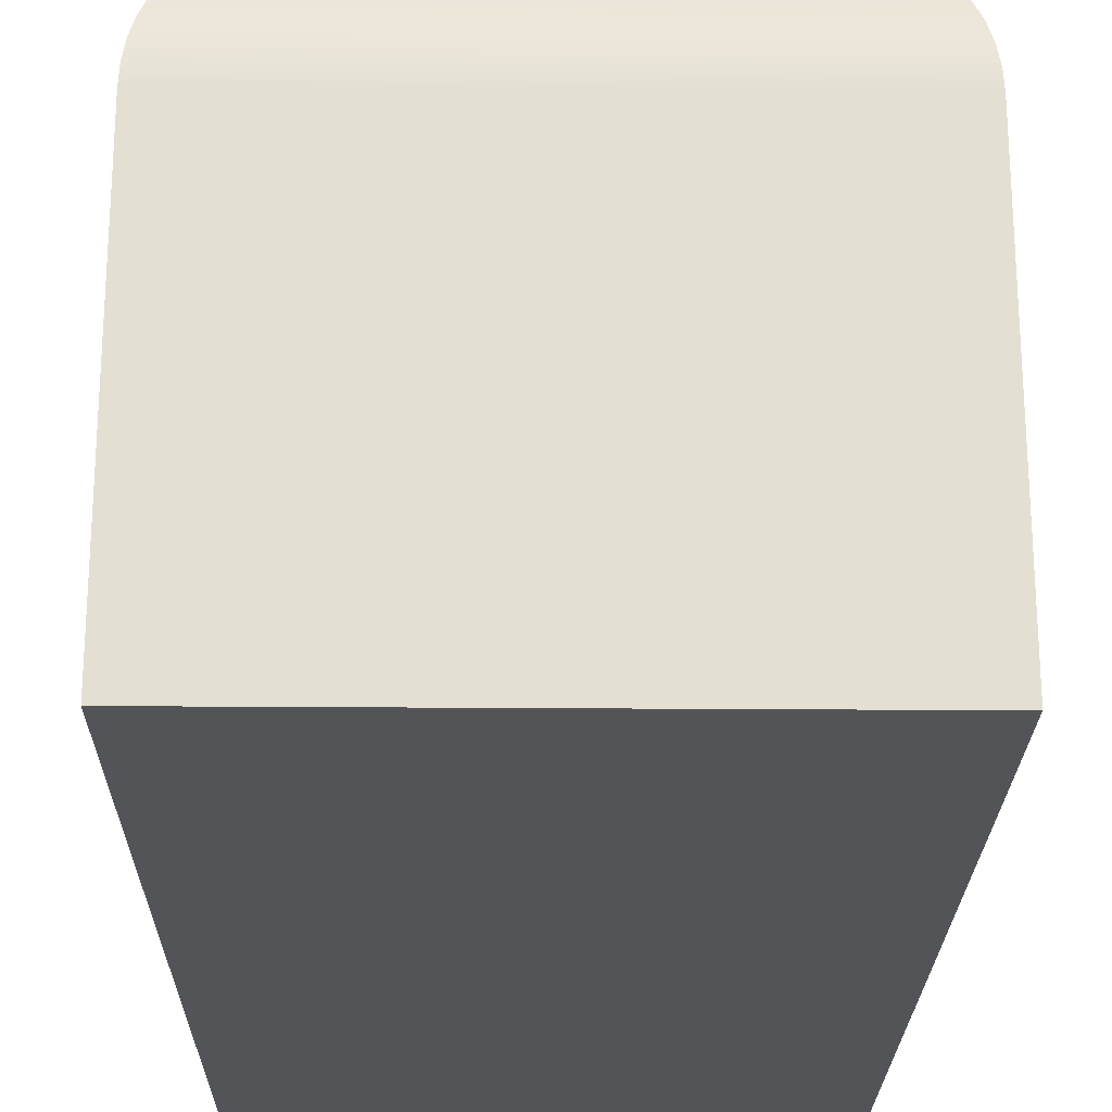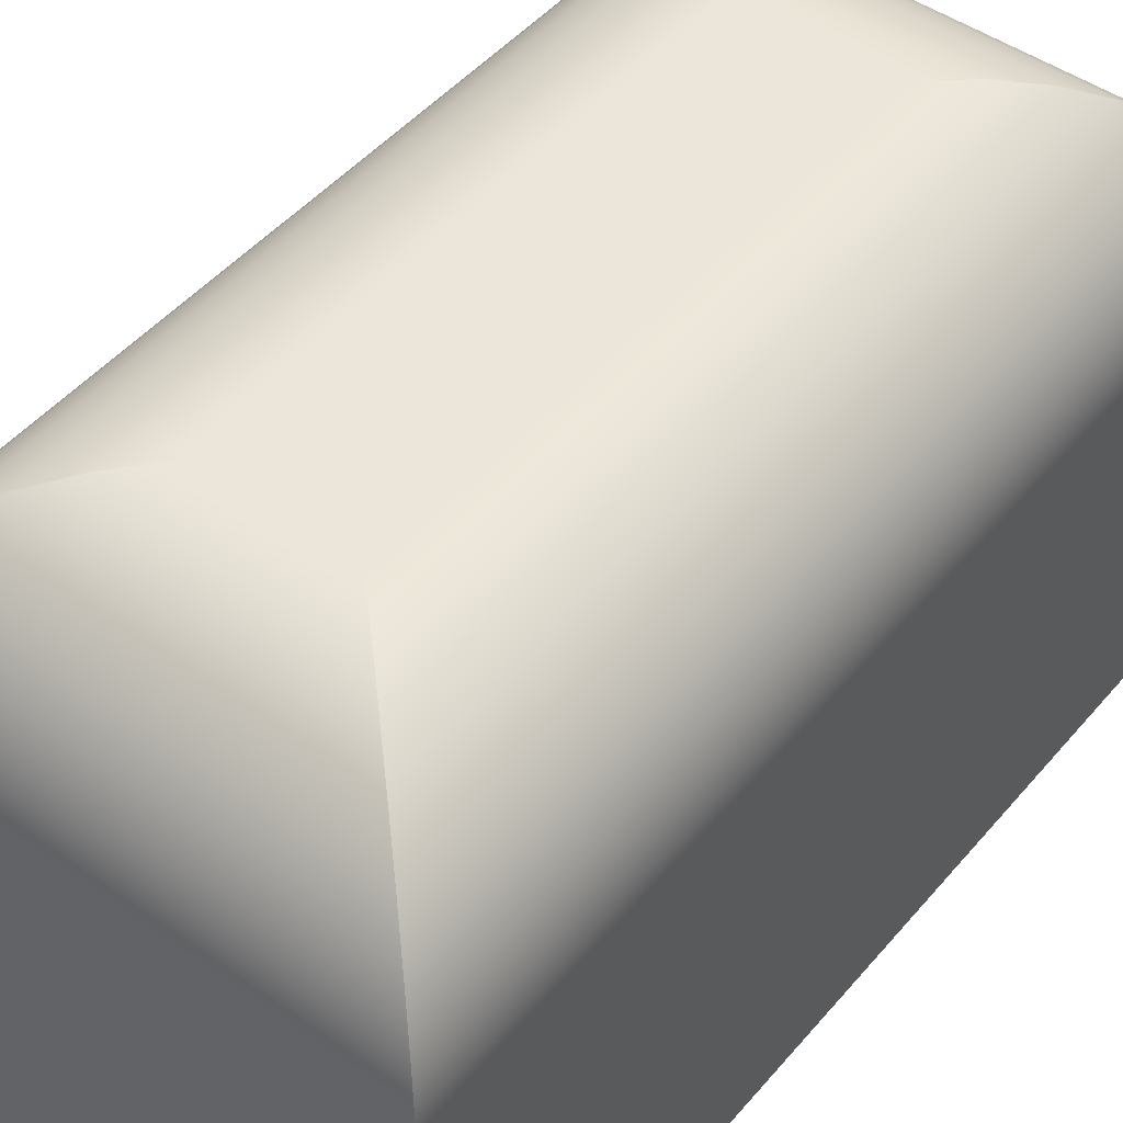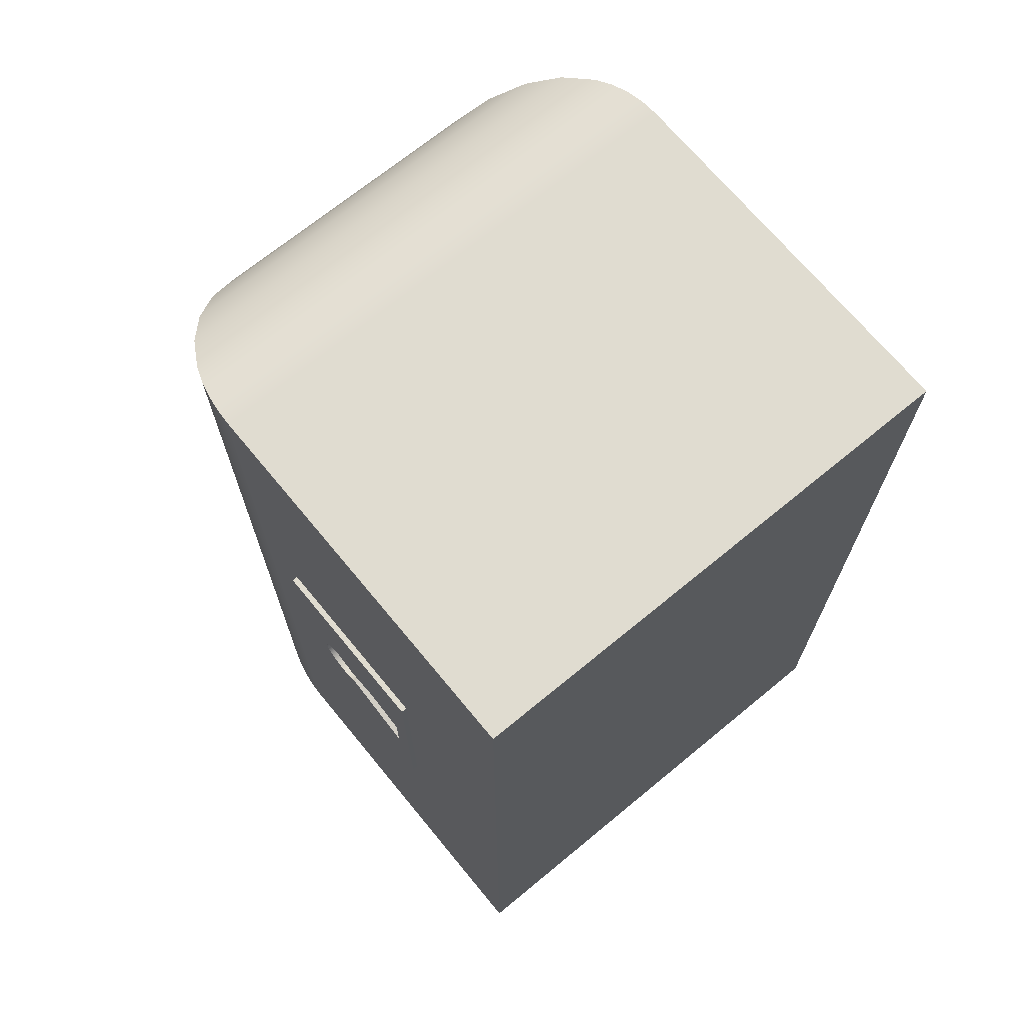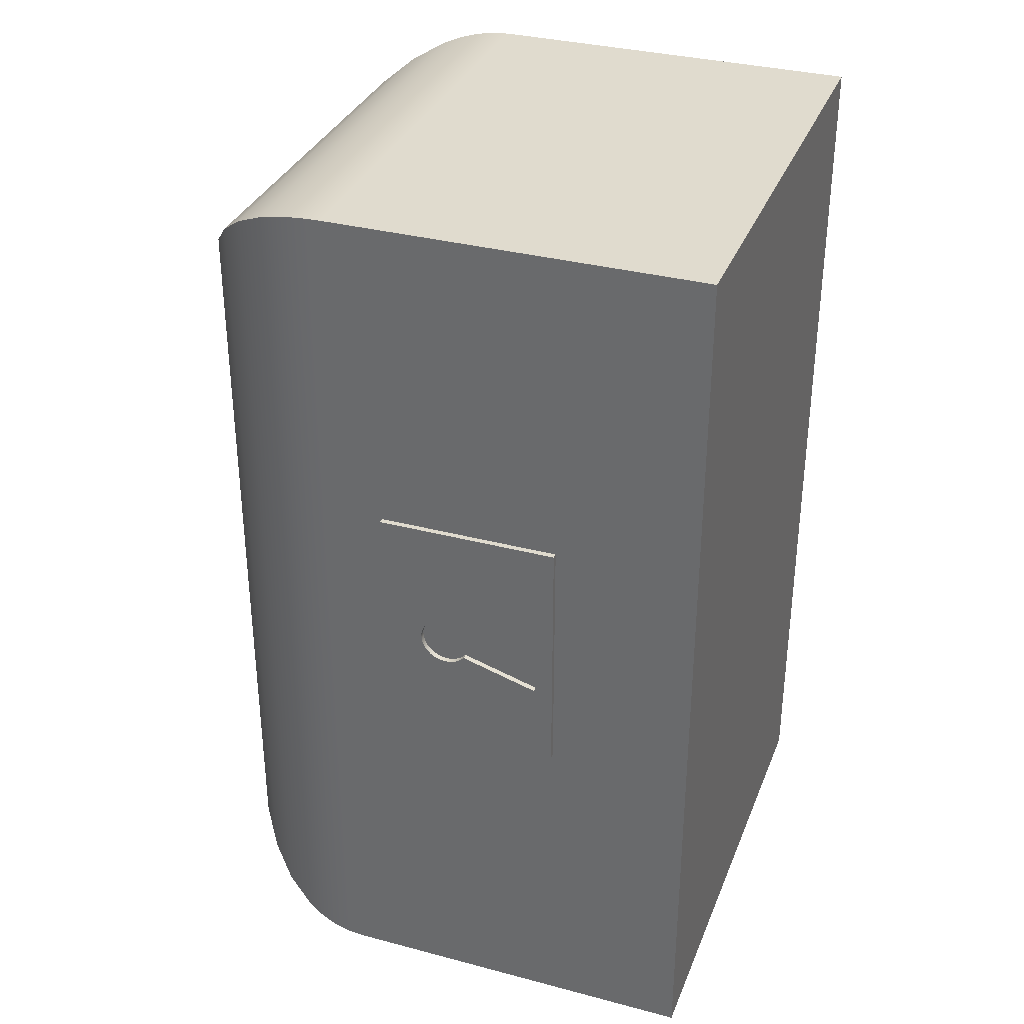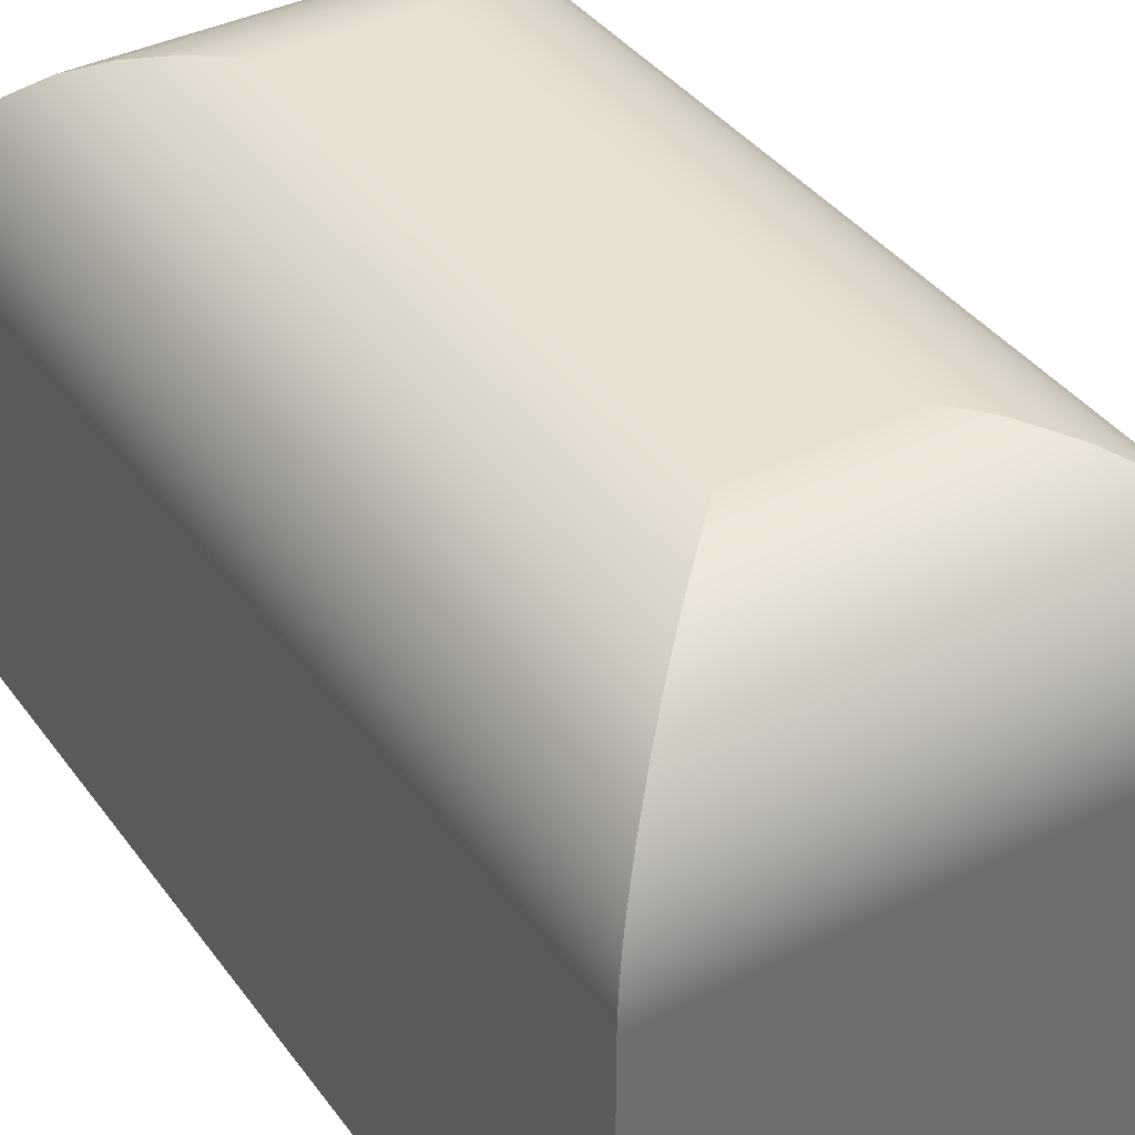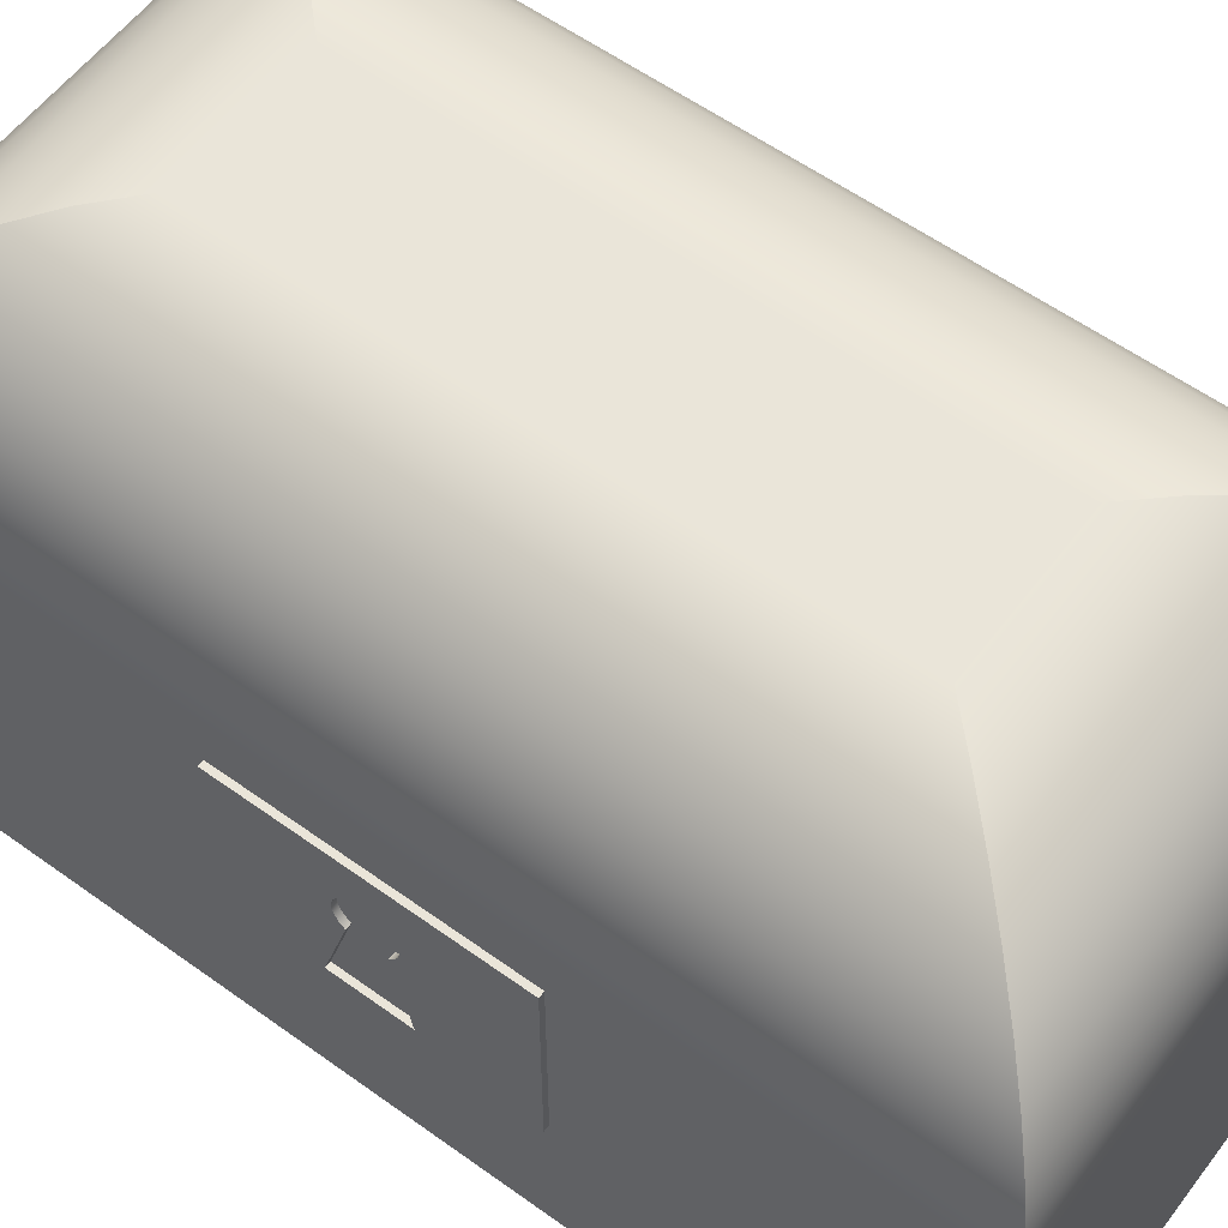
<metadata>
{"format":"obj","ext":"obj","renderer":"f3d","projection":"perspective","resolution":1024,"background":"white","views":[{"elev":-22.8,"azim":179.2,"up":"+Y"},{"elev":47.8,"azim":38.2,"up":"+Y"},{"elev":69.7,"azim":-39.5,"up":"+Z"},{"elev":33.7,"azim":-70.2,"up":"+Z"},{"elev":38.6,"azim":147.8,"up":"+Y"},{"elev":57.7,"azim":-53.2,"up":"+Y"}]}
</metadata>
<code>
g Body1
v 31.9 83.67 -47.69
v 17.9 83.67 -47.69
v 14.39 83.33 -44.17
v 11.01 82.3 -40.8
v 7.897 80.64 -37.69
v 5.169 78.4 -34.96
v 2.931 75.67 -32.72
v 1.267 72.56 -31.06
v 0.6724 70.9 -30.46
v 0.2432 69.19 -30.03
v -0.01604 67.44 -29.77
v -0.1027 65.67 -29.69
v 49.9 65.67 -29.69
v 49.81 67.44 -29.77
v 49.55 69.19 -30.03
v 49.12 70.9 -30.46
v 48.53 72.56 -31.06
v 46.86 75.67 -32.72
v 44.63 78.4 -34.96
v 41.9 80.64 -37.69
v 38.79 82.3 -40.8
v 35.41 83.33 -44.17
v -0.1027 65.67 -119.7
v 17.9 83.67 -101.7
v 14.39 83.33 -105.2
v 11.01 82.3 -108.6
v 7.897 80.64 -111.7
v 5.169 78.4 -114.4
v 2.931 75.67 -116.7
v 1.267 72.56 -118.3
v 0.6724 70.9 -118.9
v 0.2432 69.19 -119.3
v -0.01604 67.44 -119.6
v 31.9 83.67 -101.7
v 49.9 65.67 -119.7
v 49.81 67.44 -119.6
v 49.55 69.19 -119.3
v 49.12 70.9 -118.9
v 48.53 72.56 -118.3
v 46.86 75.67 -116.7
v 44.63 78.4 -114.4
v 41.9 80.64 -111.7
v 38.79 82.3 -108.6
v 35.41 83.33 -105.2
v 49.9 28.67 -29.69
v 49.9 28.67 -119.7
v -0.1027 28.67 -29.69
v -0.1027 28.67 -119.7
f 2 3 1
f 1 3 22
f 22 3 4
f 22 4 21
f 21 4 5
f 21 5 20
f 20 5 19
f 19 5 6
f 19 6 18
f 18 6 7
f 18 7 8
f 18 8 17
f 17 8 9
f 17 9 16
f 16 9 15
f 15 9 10
f 15 10 11
f 12 13 11
f 11 13 14
f 11 14 15
f 23 12 33
f 33 12 11
f 33 11 10
f 9 31 10
f 10 31 32
f 10 32 33
f 9 8 31
f 31 8 30
f 30 8 7
f 30 7 29
f 29 7 28
f 28 7 6
f 28 6 27
f 27 6 5
f 27 5 4
f 27 4 26
f 26 4 3
f 26 3 25
f 25 3 2
f 25 2 24
f 1 22 34
f 34 22 44
f 44 22 21
f 44 21 43
f 43 21 20
f 43 20 42
f 42 20 41
f 41 20 19
f 41 19 40
f 40 19 18
f 40 18 17
f 40 17 39
f 39 17 16
f 39 16 38
f 38 16 37
f 37 16 15
f 37 15 14
f 13 35 14
f 14 35 36
f 14 36 37
f 34 44 24
f 24 44 25
f 25 44 43
f 25 43 26
f 26 43 42
f 26 42 27
f 27 42 28
f 28 42 41
f 28 41 29
f 29 41 40
f 29 40 39
f 29 39 30
f 30 39 38
f 30 38 31
f 31 38 32
f 32 38 37
f 32 37 36
f 35 23 36
f 36 23 33
f 36 33 32
f 13 45 35
f 35 45 46
f 12 47 13
f 13 47 45
f 1 34 2
f 2 34 24
f 47 48 45
f 45 48 46
f 23 48 12
f 12 48 47
f 35 46 23
f 23 46 48
g Body2
v -0.6543 44.67 -77.86
v -0.6543 44.67 -70.86
v 0.3457 44.67 -70.86
v 0.3457 44.67 -77.86
v -0.6543 52.28 -72.38
v 0.3457 52.28 -72.38
v -0.6543 52.26 -75.64
v 0.3457 52.26 -75.64
v 0.3457 42.83 -61.05
v 0.3457 42.83 -86.05
v 0.3457 60.83 -86.05
v 0.3457 60.83 -61.05
v 0.3457 52.77 -71.93
v 0.3457 53.35 -71.62
v 0.3457 53.99 -71.47
v 0.3457 54.65 -71.49
v 0.3457 55.29 -71.67
v 0.3457 55.85 -72.02
v 0.3457 56.31 -72.49
v 0.3457 56.63 -73.07
v 0.3457 56.8 -73.71
v 0.3457 56.79 -74.37
v 0.3457 56.62 -75
v 0.3457 56.29 -75.58
v 0.3457 55.83 -76.05
v 0.3457 55.26 -76.38
v 0.3457 54.62 -76.56
v 0.3457 53.96 -76.57
v 0.3457 53.32 -76.41
v 0.3457 52.74 -76.09
v -0.6543 52.77 -71.93
v -0.6543 53.35 -71.62
v -0.6543 53.99 -71.47
v -0.6543 54.65 -71.49
v -0.6543 55.29 -71.67
v -0.6543 55.85 -72.02
v -0.6543 56.31 -72.49
v -0.6543 56.63 -73.07
v -0.6543 56.8 -73.71
v -0.6543 56.79 -74.37
v -0.6543 56.62 -75
v -0.6543 56.29 -75.58
v -0.6543 55.83 -76.05
v -0.6543 55.26 -76.38
v -0.6543 54.62 -76.56
v -0.6543 53.96 -76.57
v -0.6543 53.32 -76.41
v -0.6543 52.74 -76.09
v -0.6543 42.83 -86.05
v -0.6543 42.83 -61.05
v -0.6543 60.83 -61.05
v -0.6543 60.83 -86.05
f 49 50 52
f 52 50 51
f 50 53 51
f 51 53 54
f 55 49 56
f 56 49 52
f 58 51 57
f 57 51 61
f 57 61 62
f 59 77 58
f 58 77 78
f 58 78 52
f 52 78 56
f 60 69 59
f 59 69 70
f 59 70 71
f 57 62 60
f 60 62 63
f 60 63 64
f 52 51 58
f 51 54 61
f 64 65 60
f 60 65 66
f 60 66 67
f 67 68 60
f 60 68 69
f 71 72 59
f 59 72 73
f 59 73 74
f 74 75 59
f 59 75 76
f 59 76 77
f 56 78 55
f 55 78 96
f 96 78 77
f 96 77 95
f 95 77 76
f 95 76 94
f 94 76 75
f 94 75 93
f 93 75 74
f 93 74 92
f 92 74 73
f 92 73 91
f 91 73 72
f 91 72 90
f 90 72 71
f 90 71 89
f 89 71 70
f 89 70 88
f 88 70 69
f 88 69 87
f 87 69 68
f 87 68 86
f 86 68 67
f 86 67 85
f 85 67 66
f 85 66 84
f 84 66 65
f 84 65 83
f 83 65 64
f 83 64 82
f 82 64 63
f 82 63 81
f 81 63 62
f 81 62 80
f 80 62 61
f 80 61 79
f 79 61 54
f 79 54 53
f 55 96 49
f 49 96 97
f 49 97 50
f 50 97 98
f 50 98 79
f 79 98 80
f 80 98 99
f 80 99 81
f 81 99 82
f 82 99 83
f 83 99 84
f 84 99 85
f 85 99 86
f 86 99 87
f 87 99 100
f 87 100 88
f 88 100 89
f 89 100 90
f 90 100 91
f 91 100 92
f 92 100 93
f 93 100 94
f 94 100 95
f 95 100 97
f 95 97 96
f 79 53 50
f 60 99 57
f 57 99 98
f 59 100 60
f 60 100 99
f 58 97 59
f 59 97 100
f 57 98 58
f 58 98 97

</code>
